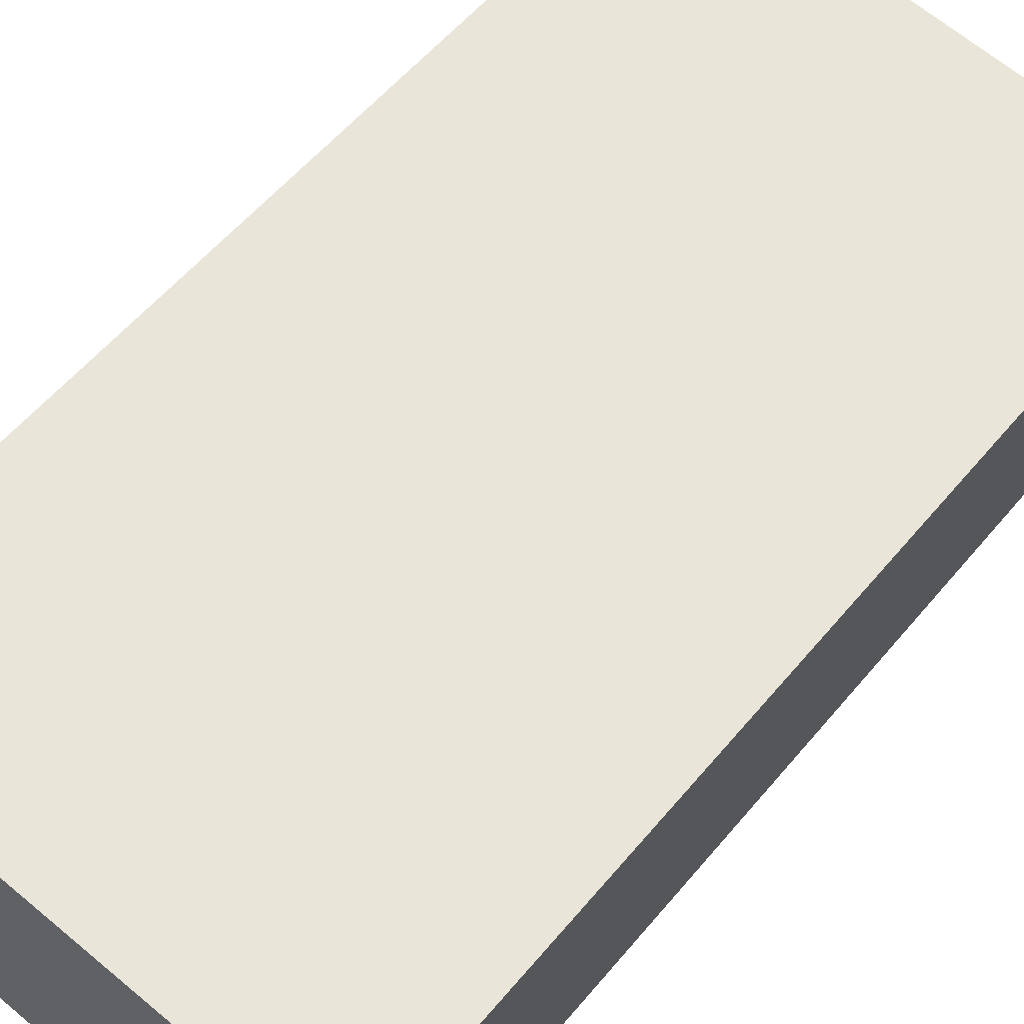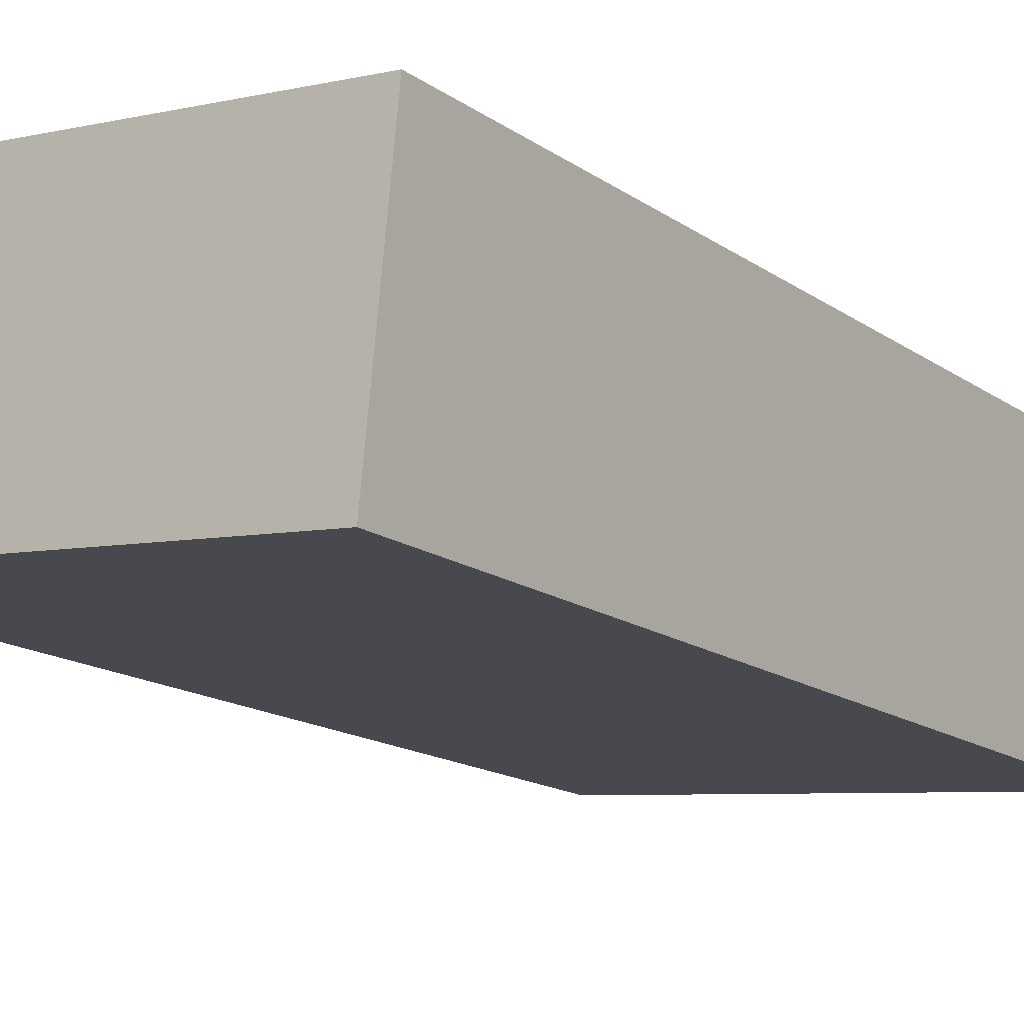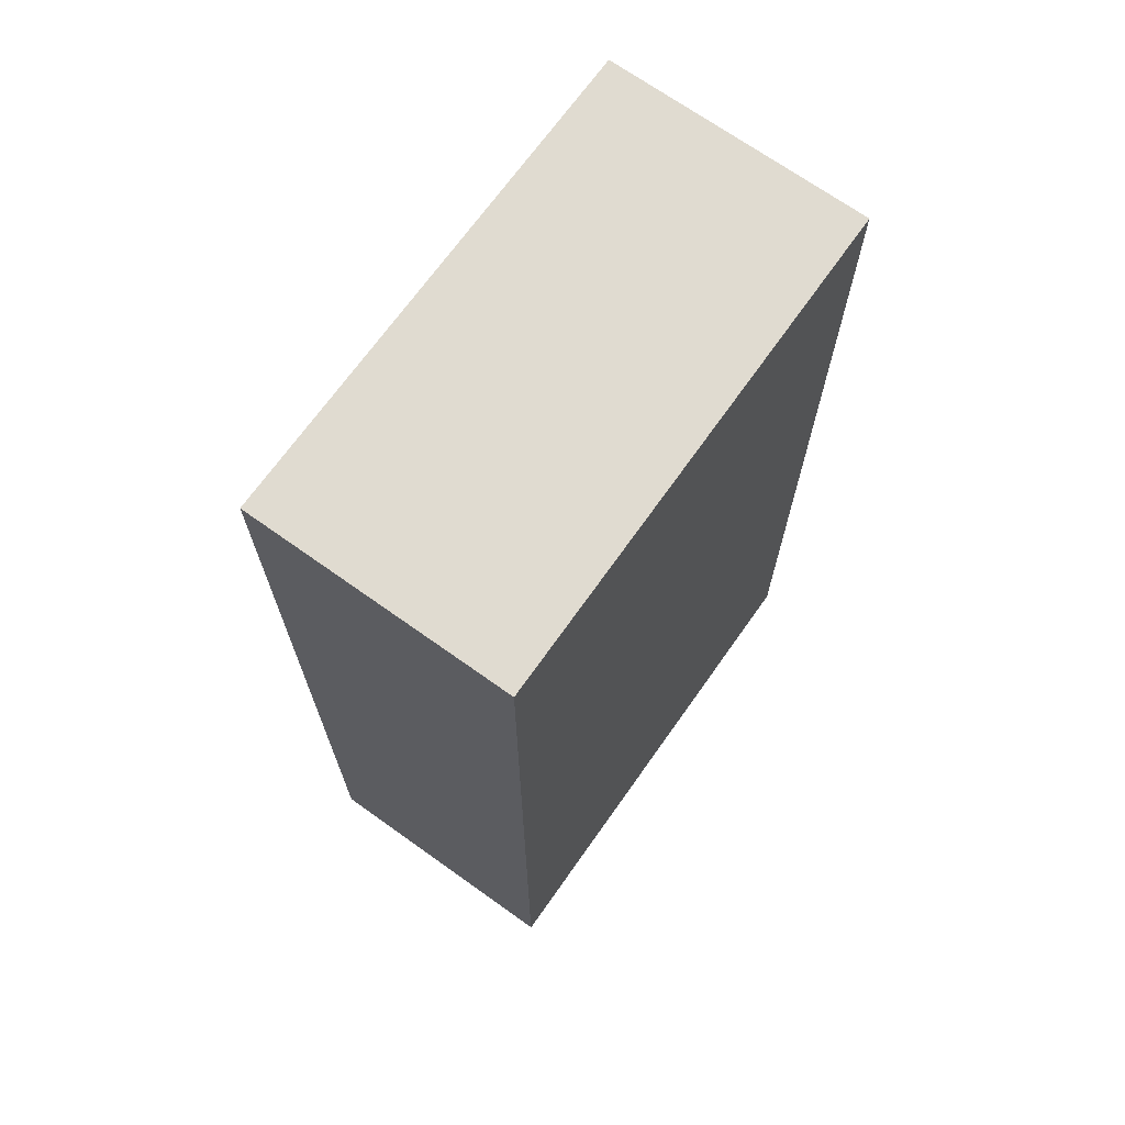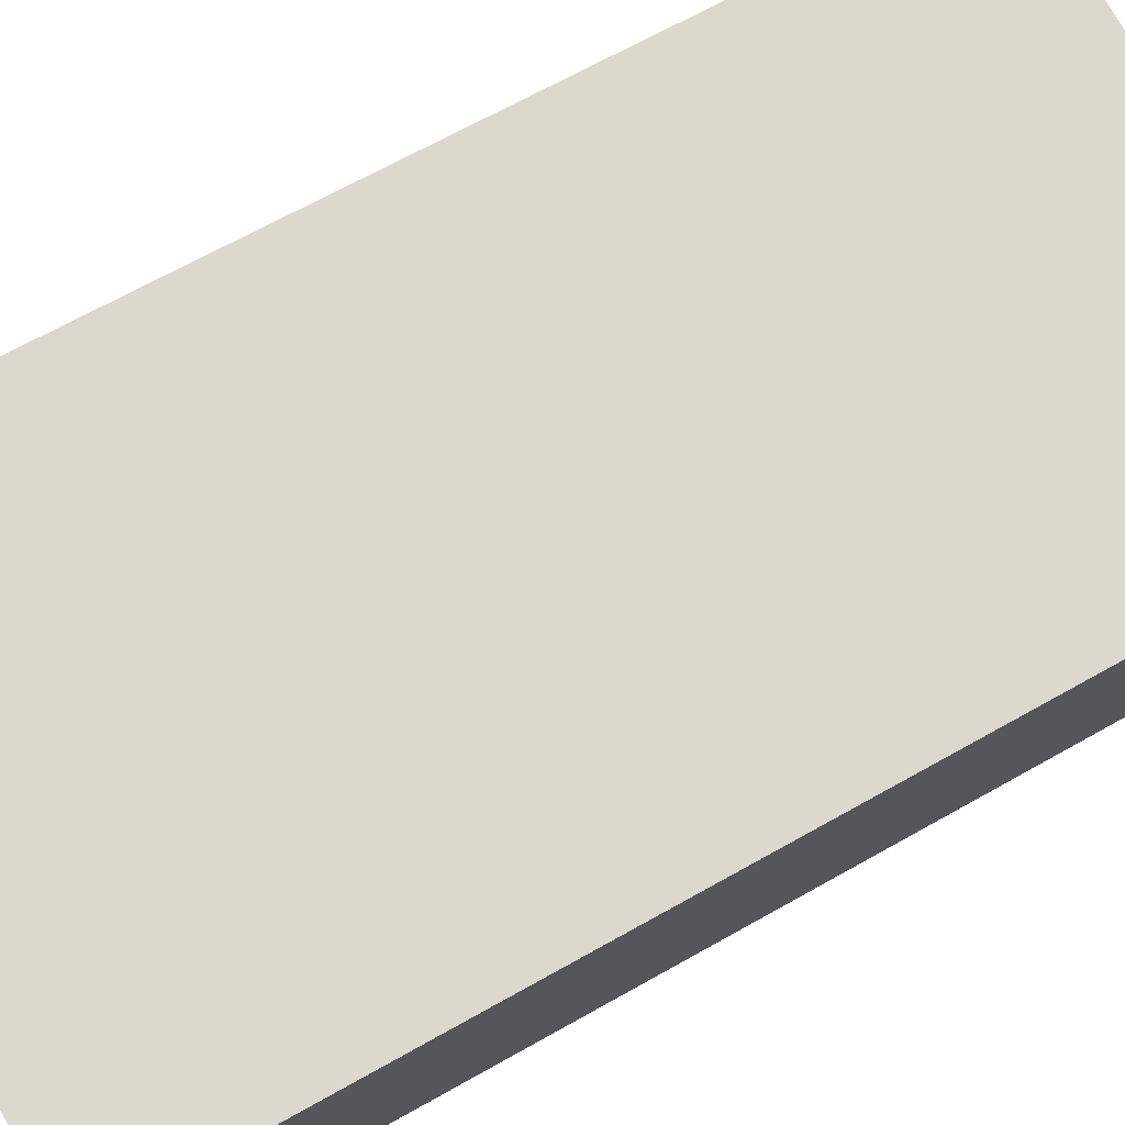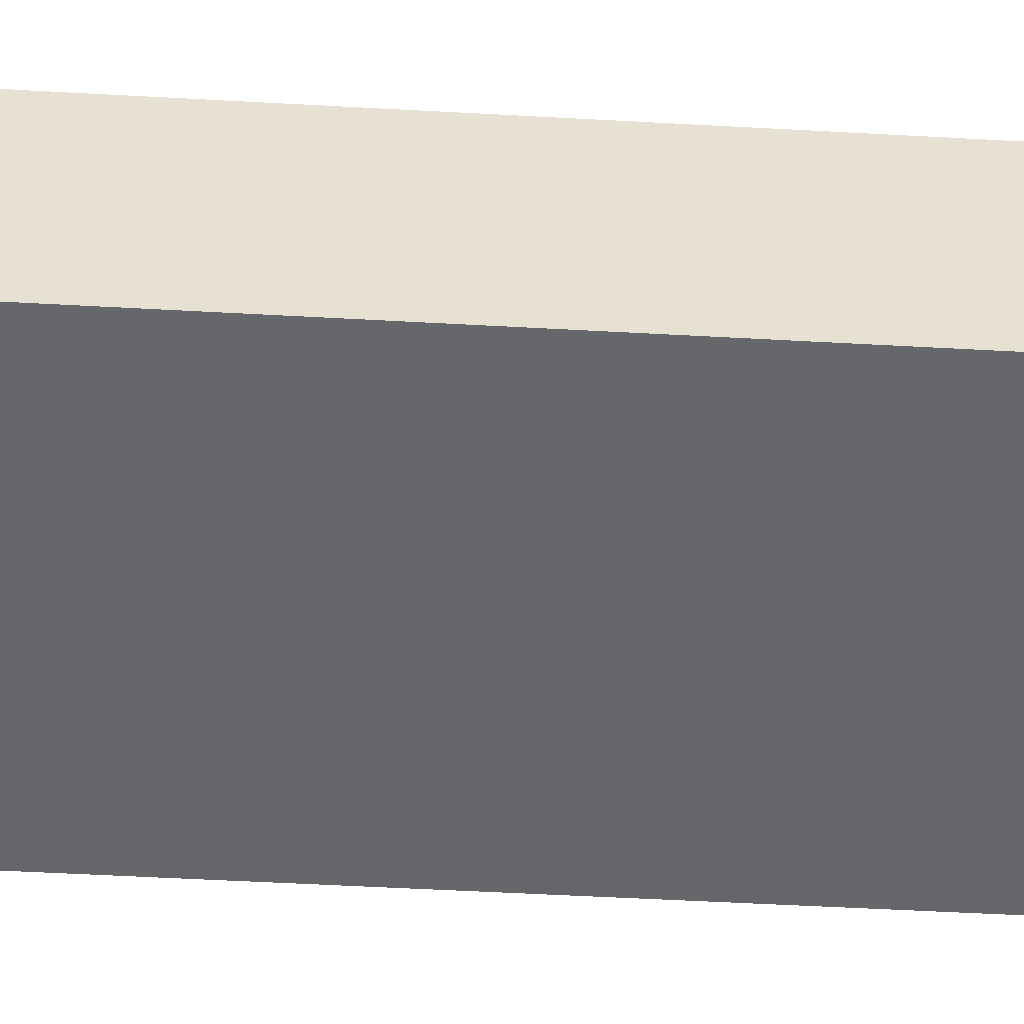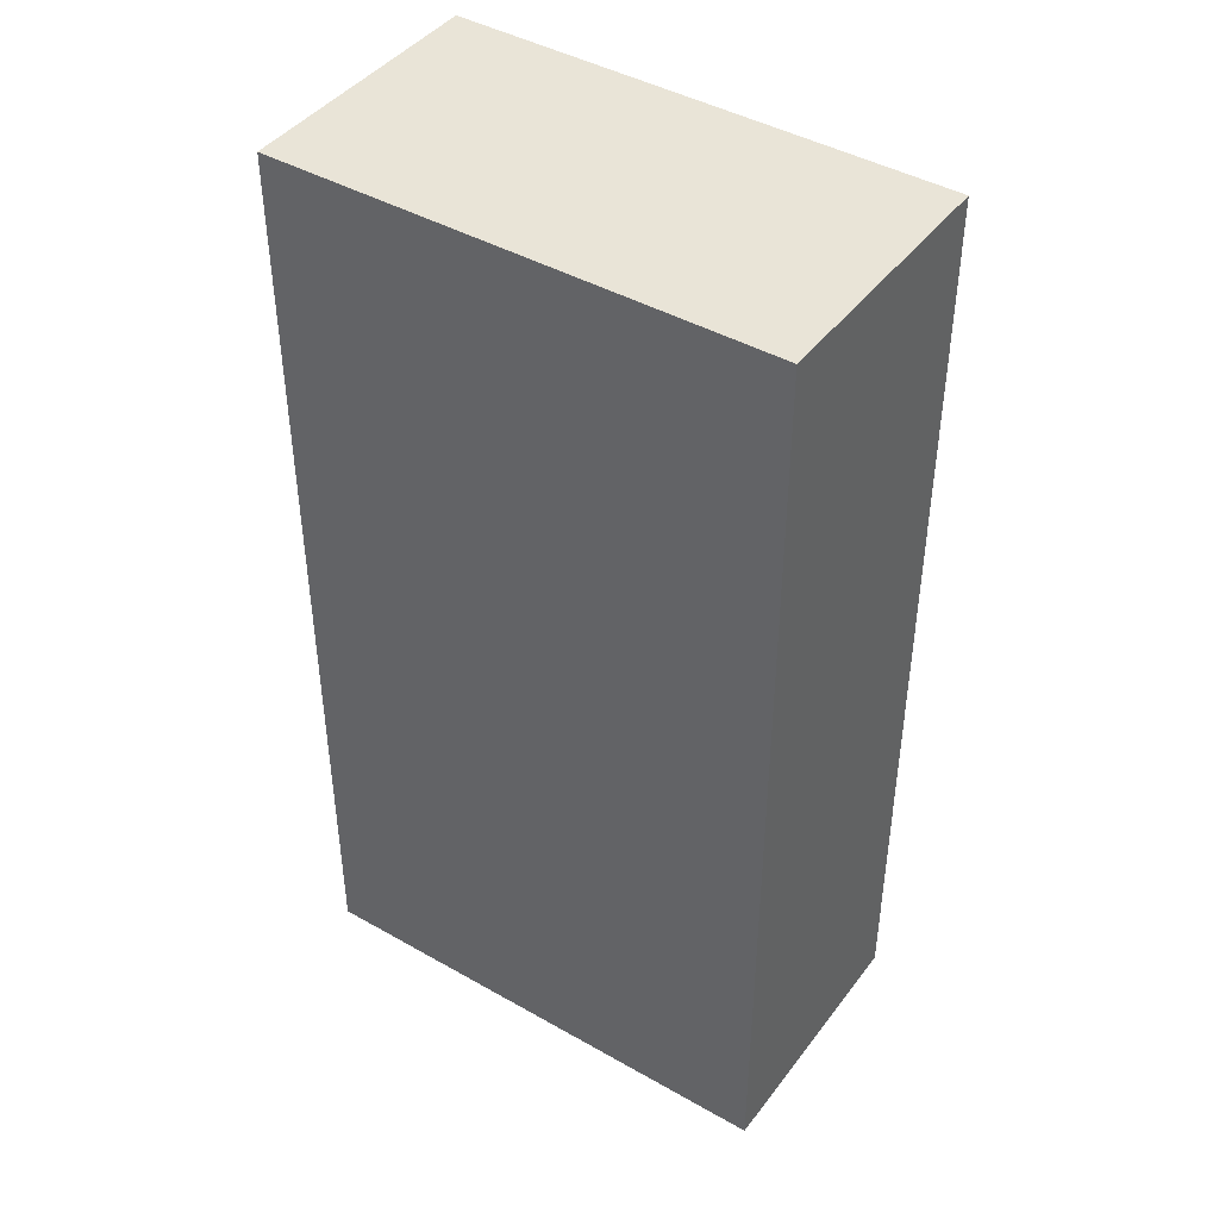
<metadata>
{"format":"obj","ext":"obj","renderer":"f3d","projection":"perspective","resolution":1024,"background":"white","views":[{"elev":57.4,"azim":-140.6,"up":"+Z"},{"elev":-15.8,"azim":-144.5,"up":"+Z"},{"elev":70.0,"azim":119.5,"up":"+Y"},{"elev":67.5,"azim":-119.5,"up":"+Z"},{"elev":-58.0,"azim":-93.2,"up":"+Z"},{"elev":43.2,"azim":-151.8,"up":"+Y"}]}
</metadata>
<code>
v  0.531 20.06 -5.09
v  11.12 20.06 -4.446
v  0.574 20.06 -5.502
v  0.048 20.06 -0.458
v  0 20.06 1.228e-15
v  11.08 20.06 -4.074
v  10.57 20.06 0.708
v  10.53 20.06 1.117
v  11.12 2.722e-16 -4.446
v  11.08 2.495e-16 -4.074
v  10.57 -4.335e-17 0.708
v  10.53 -6.84e-17 1.117
v  0.574 3.369e-16 -5.502
v  0.048 2.804e-17 -0.458
v  0 0 0
v  0.531 3.117e-16 -5.09
g defaultobject
f 1 2 3
f 2 1 4
f 2 4 5
f 2 5 6
f 6 5 7
f 7 5 8
f 6 9 2
f 9 6 7
f 9 7 8
f 9 8 10
f 10 8 11
f 11 8 12
f 9 3 2
f 3 9 13
f 13 1 3
f 1 13 4
f 4 13 5
f 5 13 14
f 5 14 15
f 14 13 16
f 15 8 5
f 8 15 12
f 10 13 9
f 13 10 11
f 13 11 12
f 13 12 14
f 14 12 15
f 13 14 16

</code>
